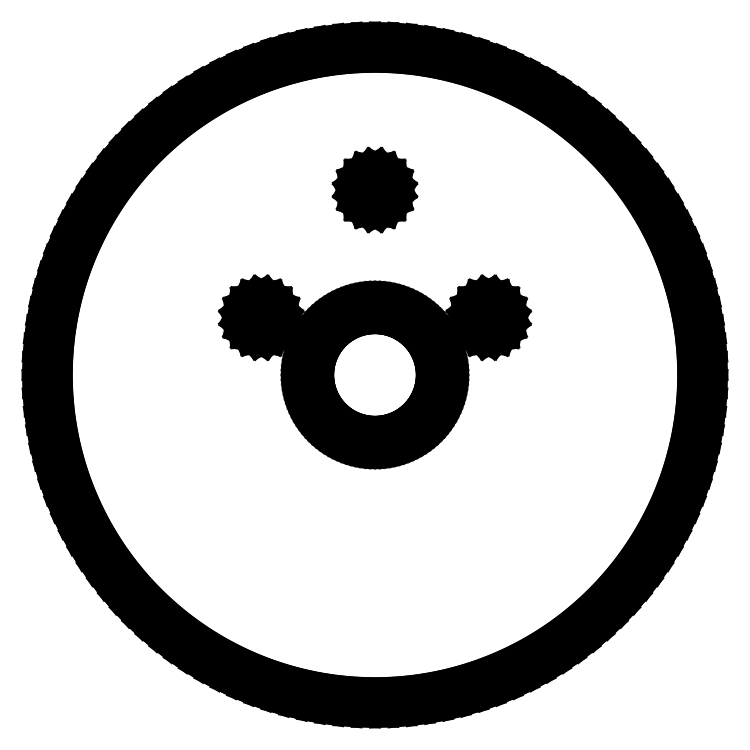
<metadata>
{"format":"dxf","ext":"dxf","renderer":"ezdxf+matplotlib","layout":"modelspace","background":"white","min_lineweight":24,"dpi":150}
</metadata>
<code>
0
SECTION
2
ENTITIES
0
LINE
8
0
10
2.093
20
-39.95
11
4.181
21
-39.78
0
LINE
8
0
10
4.181
20
-39.78
11
6.257
21
-39.51
0
LINE
8
0
10
6.257
20
-39.51
11
8.316
21
-39.13
0
LINE
8
0
10
8.316
20
-39.13
11
10.35
21
-38.64
0
LINE
8
0
10
10.35
20
-38.64
11
12.36
21
-38.04
0
LINE
8
0
10
12.36
20
-38.04
11
14.33
21
-37.34
0
LINE
8
0
10
14.33
20
-37.34
11
16.27
21
-36.54
0
LINE
8
0
10
16.27
20
-36.54
11
18.16
21
-35.64
0
LINE
8
0
10
18.16
20
-35.64
11
20
21
-34.64
0
LINE
8
0
10
20
20
-34.64
11
21.79
21
-33.55
0
LINE
8
0
10
21.79
20
-33.55
11
23.51
21
-32.36
0
LINE
8
0
10
23.51
20
-32.36
11
25.17
21
-31.09
0
LINE
8
0
10
25.17
20
-31.09
11
26.77
21
-29.73
0
LINE
8
0
10
26.77
20
-29.73
11
28.28
21
-28.28
0
LINE
8
0
10
28.28
20
-28.28
11
29.73
21
-26.77
0
LINE
8
0
10
29.73
20
-26.77
11
31.09
21
-25.17
0
LINE
8
0
10
31.09
20
-25.17
11
32.36
21
-23.51
0
LINE
8
0
10
32.36
20
-23.51
11
33.55
21
-21.79
0
LINE
8
0
10
33.55
20
-21.79
11
34.64
21
-20
0
LINE
8
0
10
34.64
20
-20
11
35.64
21
-18.16
0
LINE
8
0
10
35.64
20
-18.16
11
36.54
21
-16.27
0
LINE
8
0
10
36.54
20
-16.27
11
37.34
21
-14.33
0
LINE
8
0
10
37.34
20
-14.33
11
38.04
21
-12.36
0
LINE
8
0
10
38.04
20
-12.36
11
38.64
21
-10.35
0
LINE
8
0
10
38.64
20
-10.35
11
39.13
21
-8.316
0
LINE
8
0
10
39.13
20
-8.316
11
39.51
21
-6.257
0
LINE
8
0
10
39.51
20
-6.257
11
39.78
21
-4.181
0
LINE
8
0
10
39.78
20
-4.181
11
39.95
21
-2.093
0
LINE
8
0
10
39.95
20
-2.093
11
40
21
0
0
LINE
8
0
10
40
20
0
11
39.95
21
2.093
0
LINE
8
0
10
39.95
20
2.093
11
39.78
21
4.181
0
LINE
8
0
10
39.78
20
4.181
11
39.51
21
6.257
0
LINE
8
0
10
39.51
20
6.257
11
39.13
21
8.316
0
LINE
8
0
10
39.13
20
8.316
11
38.64
21
10.35
0
LINE
8
0
10
38.64
20
10.35
11
38.04
21
12.36
0
LINE
8
0
10
38.04
20
12.36
11
37.34
21
14.33
0
LINE
8
0
10
37.34
20
14.33
11
36.54
21
16.27
0
LINE
8
0
10
36.54
20
16.27
11
35.64
21
18.16
0
LINE
8
0
10
35.64
20
18.16
11
34.64
21
20
0
LINE
8
0
10
34.64
20
20
11
33.55
21
21.79
0
LINE
8
0
10
33.55
20
21.79
11
32.36
21
23.51
0
LINE
8
0
10
32.36
20
23.51
11
31.09
21
25.17
0
LINE
8
0
10
31.09
20
25.17
11
29.73
21
26.77
0
LINE
8
0
10
29.73
20
26.77
11
28.28
21
28.28
0
LINE
8
0
10
28.28
20
28.28
11
26.77
21
29.73
0
LINE
8
0
10
26.77
20
29.73
11
25.17
21
31.09
0
LINE
8
0
10
25.17
20
31.09
11
23.51
21
32.36
0
LINE
8
0
10
23.51
20
32.36
11
21.79
21
33.55
0
LINE
8
0
10
21.79
20
33.55
11
20
21
34.64
0
LINE
8
0
10
20
20
34.64
11
18.16
21
35.64
0
LINE
8
0
10
18.16
20
35.64
11
16.27
21
36.54
0
LINE
8
0
10
16.27
20
36.54
11
14.33
21
37.34
0
LINE
8
0
10
14.33
20
37.34
11
12.36
21
38.04
0
LINE
8
0
10
12.36
20
38.04
11
10.35
21
38.64
0
LINE
8
0
10
10.35
20
38.64
11
8.316
21
39.13
0
LINE
8
0
10
8.316
20
39.13
11
6.257
21
39.51
0
LINE
8
0
10
6.257
20
39.51
11
4.181
21
39.78
0
LINE
8
0
10
4.181
20
39.78
11
2.093
21
39.95
0
LINE
8
0
10
2.093
20
39.95
11
0
21
40
0
LINE
8
0
10
0
20
40
11
-2.093
21
39.95
0
LINE
8
0
10
-2.093
20
39.95
11
-4.181
21
39.78
0
LINE
8
0
10
-4.181
20
39.78
11
-6.257
21
39.51
0
LINE
8
0
10
-6.257
20
39.51
11
-8.316
21
39.13
0
LINE
8
0
10
-8.316
20
39.13
11
-10.35
21
38.64
0
LINE
8
0
10
-10.35
20
38.64
11
-12.36
21
38.04
0
LINE
8
0
10
-12.36
20
38.04
11
-14.33
21
37.34
0
LINE
8
0
10
-14.33
20
37.34
11
-16.27
21
36.54
0
LINE
8
0
10
-16.27
20
36.54
11
-18.16
21
35.64
0
LINE
8
0
10
-18.16
20
35.64
11
-20
21
34.64
0
LINE
8
0
10
-20
20
34.64
11
-21.79
21
33.55
0
LINE
8
0
10
-21.79
20
33.55
11
-23.51
21
32.36
0
LINE
8
0
10
-23.51
20
32.36
11
-25.17
21
31.09
0
LINE
8
0
10
-25.17
20
31.09
11
-26.77
21
29.73
0
LINE
8
0
10
-26.77
20
29.73
11
-28.28
21
28.28
0
LINE
8
0
10
-28.28
20
28.28
11
-29.73
21
26.77
0
LINE
8
0
10
-29.73
20
26.77
11
-31.09
21
25.17
0
LINE
8
0
10
-31.09
20
25.17
11
-32.36
21
23.51
0
LINE
8
0
10
-32.36
20
23.51
11
-33.55
21
21.79
0
LINE
8
0
10
-33.55
20
21.79
11
-34.64
21
20
0
LINE
8
0
10
-34.64
20
20
11
-35.64
21
18.16
0
LINE
8
0
10
-35.64
20
18.16
11
-36.54
21
16.27
0
LINE
8
0
10
-36.54
20
16.27
11
-37.34
21
14.33
0
LINE
8
0
10
-37.34
20
14.33
11
-38.04
21
12.36
0
LINE
8
0
10
-38.04
20
12.36
11
-38.64
21
10.35
0
LINE
8
0
10
-38.64
20
10.35
11
-39.13
21
8.316
0
LINE
8
0
10
-39.13
20
8.316
11
-39.51
21
6.257
0
LINE
8
0
10
-39.51
20
6.257
11
-39.78
21
4.181
0
LINE
8
0
10
-39.78
20
4.181
11
-39.95
21
2.093
0
LINE
8
0
10
-39.95
20
2.093
11
-40
21
0
0
LINE
8
0
10
-40
20
0
11
-39.95
21
-2.093
0
LINE
8
0
10
-39.95
20
-2.093
11
-39.78
21
-4.181
0
LINE
8
0
10
-39.78
20
-4.181
11
-39.51
21
-6.257
0
LINE
8
0
10
-39.51
20
-6.257
11
-39.13
21
-8.316
0
LINE
8
0
10
-39.13
20
-8.316
11
-38.64
21
-10.35
0
LINE
8
0
10
-38.64
20
-10.35
11
-38.04
21
-12.36
0
LINE
8
0
10
-38.04
20
-12.36
11
-37.34
21
-14.33
0
LINE
8
0
10
-37.34
20
-14.33
11
-36.54
21
-16.27
0
LINE
8
0
10
-36.54
20
-16.27
11
-35.64
21
-18.16
0
LINE
8
0
10
-35.64
20
-18.16
11
-34.64
21
-20
0
LINE
8
0
10
-34.64
20
-20
11
-33.55
21
-21.79
0
LINE
8
0
10
-33.55
20
-21.79
11
-32.36
21
-23.51
0
LINE
8
0
10
-32.36
20
-23.51
11
-31.09
21
-25.17
0
LINE
8
0
10
-31.09
20
-25.17
11
-29.73
21
-26.77
0
LINE
8
0
10
-29.73
20
-26.77
11
-28.28
21
-28.28
0
LINE
8
0
10
-28.28
20
-28.28
11
-26.77
21
-29.73
0
LINE
8
0
10
-26.77
20
-29.73
11
-25.17
21
-31.09
0
LINE
8
0
10
-25.17
20
-31.09
11
-23.51
21
-32.36
0
LINE
8
0
10
-23.51
20
-32.36
11
-21.79
21
-33.55
0
LINE
8
0
10
-21.79
20
-33.55
11
-20
21
-34.64
0
LINE
8
0
10
-20
20
-34.64
11
-18.16
21
-35.64
0
LINE
8
0
10
-18.16
20
-35.64
11
-16.27
21
-36.54
0
LINE
8
0
10
-16.27
20
-36.54
11
-14.33
21
-37.34
0
LINE
8
0
10
-14.33
20
-37.34
11
-12.36
21
-38.04
0
LINE
8
0
10
-12.36
20
-38.04
11
-10.35
21
-38.64
0
LINE
8
0
10
-10.35
20
-38.64
11
-8.316
21
-39.13
0
LINE
8
0
10
-8.316
20
-39.13
11
-6.257
21
-39.51
0
LINE
8
0
10
-6.257
20
-39.51
11
-4.181
21
-39.78
0
LINE
8
0
10
-4.181
20
-39.78
11
-2.093
21
-39.95
0
LINE
8
0
10
-2.093
20
-39.95
11
0
21
-40
0
LINE
8
0
10
0
20
-40
11
2.093
21
-39.95
0
LINE
8
0
10
-0.3863
20
21.41
11
-0.7347
21
21.59
0
LINE
8
0
10
-0.7347
20
21.59
11
-1.011
21
21.87
0
LINE
8
0
10
-1.011
20
21.87
11
-1.189
21
22.21
0
LINE
8
0
10
-1.189
20
22.21
11
-1.25
21
22.6
0
LINE
8
0
10
-1.25
20
22.6
11
-1.189
21
22.99
0
LINE
8
0
10
-1.189
20
22.99
11
-1.011
21
23.33
0
LINE
8
0
10
-1.011
20
23.33
11
-0.7347
21
23.61
0
LINE
8
0
10
-0.7347
20
23.61
11
-0.3863
21
23.79
0
LINE
8
0
10
-0.3863
20
23.79
11
0
21
23.85
0
LINE
8
0
10
0
20
23.85
11
0.3863
21
23.79
0
LINE
8
0
10
0.3863
20
23.79
11
0.7347
21
23.61
0
LINE
8
0
10
0.7347
20
23.61
11
1.011
21
23.33
0
LINE
8
0
10
1.011
20
23.33
11
1.189
21
22.99
0
LINE
8
0
10
1.189
20
22.99
11
1.25
21
22.6
0
LINE
8
0
10
1.25
20
22.6
11
1.189
21
22.21
0
LINE
8
0
10
1.189
20
22.21
11
1.011
21
21.87
0
LINE
8
0
10
1.011
20
21.87
11
0.7347
21
21.59
0
LINE
8
0
10
0.7347
20
21.59
11
0.3863
21
21.41
0
LINE
8
0
10
0.3863
20
21.41
11
0
21
21.35
0
LINE
8
0
10
0
20
21.35
11
-0.3863
21
21.41
0
LINE
8
0
10
13.51
20
5.811
11
13.17
21
5.989
0
LINE
8
0
10
13.17
20
5.989
11
12.89
21
6.265
0
LINE
8
0
10
12.89
20
6.265
11
12.71
21
6.614
0
LINE
8
0
10
12.71
20
6.614
11
12.65
21
7
0
LINE
8
0
10
12.65
20
7
11
12.71
21
7.386
0
LINE
8
0
10
12.71
20
7.386
11
12.89
21
7.735
0
LINE
8
0
10
12.89
20
7.735
11
13.17
21
8.011
0
LINE
8
0
10
13.17
20
8.011
11
13.51
21
8.189
0
LINE
8
0
10
13.51
20
8.189
11
13.9
21
8.25
0
LINE
8
0
10
13.9
20
8.25
11
14.29
21
8.189
0
LINE
8
0
10
14.29
20
8.189
11
14.63
21
8.011
0
LINE
8
0
10
14.63
20
8.011
11
14.91
21
7.735
0
LINE
8
0
10
14.91
20
7.735
11
15.09
21
7.386
0
LINE
8
0
10
15.09
20
7.386
11
15.15
21
7
0
LINE
8
0
10
15.15
20
7
11
15.09
21
6.614
0
LINE
8
0
10
15.09
20
6.614
11
14.91
21
6.265
0
LINE
8
0
10
14.91
20
6.265
11
14.63
21
5.989
0
LINE
8
0
10
14.63
20
5.989
11
14.29
21
5.811
0
LINE
8
0
10
14.29
20
5.811
11
13.9
21
5.75
0
LINE
8
0
10
13.9
20
5.75
11
13.51
21
5.811
0
LINE
8
0
10
-14.29
20
5.811
11
-14.63
21
5.989
0
LINE
8
0
10
-14.63
20
5.989
11
-14.91
21
6.265
0
LINE
8
0
10
-14.91
20
6.265
11
-15.09
21
6.614
0
LINE
8
0
10
-15.09
20
6.614
11
-15.15
21
7
0
LINE
8
0
10
-15.15
20
7
11
-15.09
21
7.386
0
LINE
8
0
10
-15.09
20
7.386
11
-14.91
21
7.735
0
LINE
8
0
10
-14.91
20
7.735
11
-14.63
21
8.011
0
LINE
8
0
10
-14.63
20
8.011
11
-14.29
21
8.189
0
LINE
8
0
10
-14.29
20
8.189
11
-13.9
21
8.25
0
LINE
8
0
10
-13.9
20
8.25
11
-13.51
21
8.189
0
LINE
8
0
10
-13.51
20
8.189
11
-13.17
21
8.011
0
LINE
8
0
10
-13.17
20
8.011
11
-12.89
21
7.735
0
LINE
8
0
10
-12.89
20
7.735
11
-12.71
21
7.386
0
LINE
8
0
10
-12.71
20
7.386
11
-12.65
21
7
0
LINE
8
0
10
-12.65
20
7
11
-12.71
21
6.614
0
LINE
8
0
10
-12.71
20
6.614
11
-12.89
21
6.265
0
LINE
8
0
10
-12.89
20
6.265
11
-13.17
21
5.989
0
LINE
8
0
10
-13.17
20
5.989
11
-13.51
21
5.811
0
LINE
8
0
10
-13.51
20
5.811
11
-13.9
21
5.75
0
LINE
8
0
10
-13.9
20
5.75
11
-14.29
21
5.811
0
LINE
8
0
10
-0.4213
20
-8.039
11
-0.8415
21
-8.006
0
LINE
8
0
10
-0.8415
20
-8.006
11
-1.259
21
-7.951
0
LINE
8
0
10
-1.259
20
-7.951
11
-1.674
21
-7.874
0
LINE
8
0
10
-1.674
20
-7.874
11
-2.083
21
-7.776
0
LINE
8
0
10
-2.083
20
-7.776
11
-2.488
21
-7.656
0
LINE
8
0
10
-2.488
20
-7.656
11
-2.885
21
-7.515
0
LINE
8
0
10
-2.885
20
-7.515
11
-3.274
21
-7.354
0
LINE
8
0
10
-3.274
20
-7.354
11
-3.655
21
-7.173
0
LINE
8
0
10
-3.655
20
-7.173
11
-4.025
21
-6.971
0
LINE
8
0
10
-4.025
20
-6.971
11
-4.384
21
-6.751
0
LINE
8
0
10
-4.384
20
-6.751
11
-4.732
21
-6.513
0
LINE
8
0
10
-4.732
20
-6.513
11
-5.066
21
-6.256
0
LINE
8
0
10
-5.066
20
-6.256
11
-5.386
21
-5.982
0
LINE
8
0
10
-5.386
20
-5.982
11
-5.692
21
-5.692
0
LINE
8
0
10
-5.692
20
-5.692
11
-5.982
21
-5.386
0
LINE
8
0
10
-5.982
20
-5.386
11
-6.256
21
-5.066
0
LINE
8
0
10
-6.256
20
-5.066
11
-6.513
21
-4.732
0
LINE
8
0
10
-6.513
20
-4.732
11
-6.751
21
-4.384
0
LINE
8
0
10
-6.751
20
-4.384
11
-6.971
21
-4.025
0
LINE
8
0
10
-6.971
20
-4.025
11
-7.173
21
-3.655
0
LINE
8
0
10
-7.173
20
-3.655
11
-7.354
21
-3.274
0
LINE
8
0
10
-7.354
20
-3.274
11
-7.515
21
-2.885
0
LINE
8
0
10
-7.515
20
-2.885
11
-7.656
21
-2.488
0
LINE
8
0
10
-7.656
20
-2.488
11
-7.776
21
-2.083
0
LINE
8
0
10
-7.776
20
-2.083
11
-7.874
21
-1.674
0
LINE
8
0
10
-7.874
20
-1.674
11
-7.951
21
-1.259
0
LINE
8
0
10
-7.951
20
-1.259
11
-8.006
21
-0.8415
0
LINE
8
0
10
-8.006
20
-0.8415
11
-8.039
21
-0.4213
0
LINE
8
0
10
-8.039
20
-0.4213
11
-8.05
21
0
0
LINE
8
0
10
-8.05
20
0
11
-8.039
21
0.4213
0
LINE
8
0
10
-8.039
20
0.4213
11
-8.006
21
0.8415
0
LINE
8
0
10
-8.006
20
0.8415
11
-7.951
21
1.259
0
LINE
8
0
10
-7.951
20
1.259
11
-7.874
21
1.674
0
LINE
8
0
10
-7.874
20
1.674
11
-7.776
21
2.083
0
LINE
8
0
10
-7.776
20
2.083
11
-7.656
21
2.488
0
LINE
8
0
10
-7.656
20
2.488
11
-7.515
21
2.885
0
LINE
8
0
10
-7.515
20
2.885
11
-7.354
21
3.274
0
LINE
8
0
10
-7.354
20
3.274
11
-7.173
21
3.655
0
LINE
8
0
10
-7.173
20
3.655
11
-6.971
21
4.025
0
LINE
8
0
10
-6.971
20
4.025
11
-6.751
21
4.384
0
LINE
8
0
10
-6.751
20
4.384
11
-6.513
21
4.732
0
LINE
8
0
10
-6.513
20
4.732
11
-6.256
21
5.066
0
LINE
8
0
10
-6.256
20
5.066
11
-5.982
21
5.386
0
LINE
8
0
10
-5.982
20
5.386
11
-5.692
21
5.692
0
LINE
8
0
10
-5.692
20
5.692
11
-5.386
21
5.982
0
LINE
8
0
10
-5.386
20
5.982
11
-5.066
21
6.256
0
LINE
8
0
10
-5.066
20
6.256
11
-4.732
21
6.513
0
LINE
8
0
10
-4.732
20
6.513
11
-4.384
21
6.751
0
LINE
8
0
10
-4.384
20
6.751
11
-4.025
21
6.971
0
LINE
8
0
10
-4.025
20
6.971
11
-3.655
21
7.173
0
LINE
8
0
10
-3.655
20
7.173
11
-3.274
21
7.354
0
LINE
8
0
10
-3.274
20
7.354
11
-2.885
21
7.515
0
LINE
8
0
10
-2.885
20
7.515
11
-2.488
21
7.656
0
LINE
8
0
10
-2.488
20
7.656
11
-2.083
21
7.776
0
LINE
8
0
10
-2.083
20
7.776
11
-1.674
21
7.874
0
LINE
8
0
10
-1.674
20
7.874
11
-1.259
21
7.951
0
LINE
8
0
10
-1.259
20
7.951
11
-0.8415
21
8.006
0
LINE
8
0
10
-0.8415
20
8.006
11
-0.4213
21
8.039
0
LINE
8
0
10
-0.4213
20
8.039
11
0
21
8.05
0
LINE
8
0
10
0
20
8.05
11
0.4213
21
8.039
0
LINE
8
0
10
0.4213
20
8.039
11
0.8415
21
8.006
0
LINE
8
0
10
0.8415
20
8.006
11
1.259
21
7.951
0
LINE
8
0
10
1.259
20
7.951
11
1.674
21
7.874
0
LINE
8
0
10
1.674
20
7.874
11
2.083
21
7.776
0
LINE
8
0
10
2.083
20
7.776
11
2.488
21
7.656
0
LINE
8
0
10
2.488
20
7.656
11
2.885
21
7.515
0
LINE
8
0
10
2.885
20
7.515
11
3.274
21
7.354
0
LINE
8
0
10
3.274
20
7.354
11
3.655
21
7.173
0
LINE
8
0
10
3.655
20
7.173
11
4.025
21
6.971
0
LINE
8
0
10
4.025
20
6.971
11
4.384
21
6.751
0
LINE
8
0
10
4.384
20
6.751
11
4.732
21
6.513
0
LINE
8
0
10
4.732
20
6.513
11
5.066
21
6.256
0
LINE
8
0
10
5.066
20
6.256
11
5.386
21
5.982
0
LINE
8
0
10
5.386
20
5.982
11
5.692
21
5.692
0
LINE
8
0
10
5.692
20
5.692
11
5.982
21
5.386
0
LINE
8
0
10
5.982
20
5.386
11
6.256
21
5.066
0
LINE
8
0
10
6.256
20
5.066
11
6.513
21
4.732
0
LINE
8
0
10
6.513
20
4.732
11
6.751
21
4.384
0
LINE
8
0
10
6.751
20
4.384
11
6.971
21
4.025
0
LINE
8
0
10
6.971
20
4.025
11
7.173
21
3.655
0
LINE
8
0
10
7.173
20
3.655
11
7.354
21
3.274
0
LINE
8
0
10
7.354
20
3.274
11
7.515
21
2.885
0
LINE
8
0
10
7.515
20
2.885
11
7.656
21
2.488
0
LINE
8
0
10
7.656
20
2.488
11
7.776
21
2.083
0
LINE
8
0
10
7.776
20
2.083
11
7.874
21
1.674
0
LINE
8
0
10
7.874
20
1.674
11
7.951
21
1.259
0
LINE
8
0
10
7.951
20
1.259
11
8.006
21
0.8415
0
LINE
8
0
10
8.006
20
0.8415
11
8.039
21
0.4213
0
LINE
8
0
10
8.039
20
0.4213
11
8.05
21
0
0
LINE
8
0
10
8.05
20
0
11
8.039
21
-0.4213
0
LINE
8
0
10
8.039
20
-0.4213
11
8.006
21
-0.8415
0
LINE
8
0
10
8.006
20
-0.8415
11
7.951
21
-1.259
0
LINE
8
0
10
7.951
20
-1.259
11
7.874
21
-1.674
0
LINE
8
0
10
7.874
20
-1.674
11
7.776
21
-2.083
0
LINE
8
0
10
7.776
20
-2.083
11
7.656
21
-2.488
0
LINE
8
0
10
7.656
20
-2.488
11
7.515
21
-2.885
0
LINE
8
0
10
7.515
20
-2.885
11
7.354
21
-3.274
0
LINE
8
0
10
7.354
20
-3.274
11
7.173
21
-3.655
0
LINE
8
0
10
7.173
20
-3.655
11
6.971
21
-4.025
0
LINE
8
0
10
6.971
20
-4.025
11
6.751
21
-4.384
0
LINE
8
0
10
6.751
20
-4.384
11
6.513
21
-4.732
0
LINE
8
0
10
6.513
20
-4.732
11
6.256
21
-5.066
0
LINE
8
0
10
6.256
20
-5.066
11
5.982
21
-5.386
0
LINE
8
0
10
5.982
20
-5.386
11
5.692
21
-5.692
0
LINE
8
0
10
5.692
20
-5.692
11
5.386
21
-5.982
0
LINE
8
0
10
5.386
20
-5.982
11
5.066
21
-6.256
0
LINE
8
0
10
5.066
20
-6.256
11
4.732
21
-6.513
0
LINE
8
0
10
4.732
20
-6.513
11
4.384
21
-6.751
0
LINE
8
0
10
4.384
20
-6.751
11
4.025
21
-6.971
0
LINE
8
0
10
4.025
20
-6.971
11
3.655
21
-7.173
0
LINE
8
0
10
3.655
20
-7.173
11
3.274
21
-7.354
0
LINE
8
0
10
3.274
20
-7.354
11
2.885
21
-7.515
0
LINE
8
0
10
2.885
20
-7.515
11
2.488
21
-7.656
0
LINE
8
0
10
2.488
20
-7.656
11
2.083
21
-7.776
0
LINE
8
0
10
2.083
20
-7.776
11
1.674
21
-7.874
0
LINE
8
0
10
1.674
20
-7.874
11
1.259
21
-7.951
0
LINE
8
0
10
1.259
20
-7.951
11
0.8415
21
-8.006
0
LINE
8
0
10
0.8415
20
-8.006
11
0.4213
21
-8.039
0
LINE
8
0
10
0.4213
20
-8.039
11
0
21
-8.05
0
LINE
8
0
10
0
20
-8.05
11
-0.4213
21
-8.039
0
ENDSEC
0
EOF

</code>
